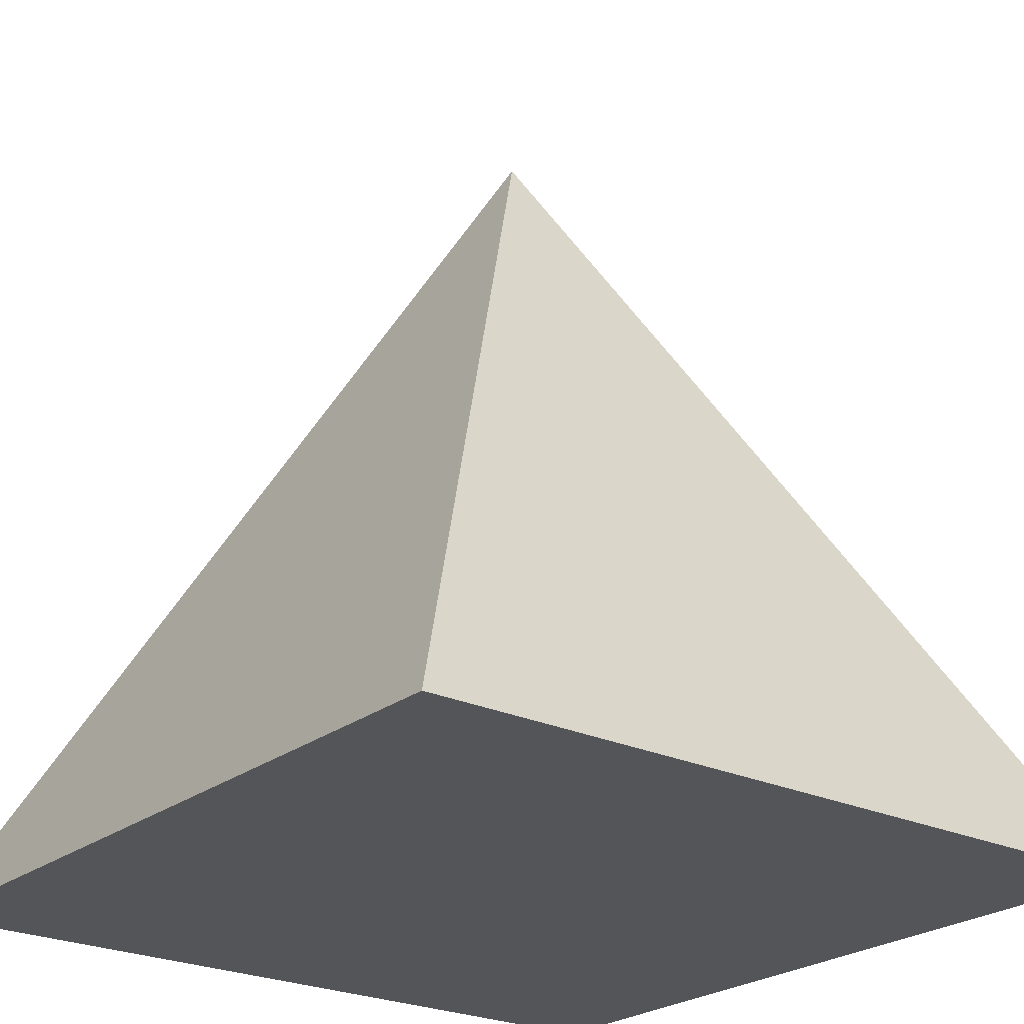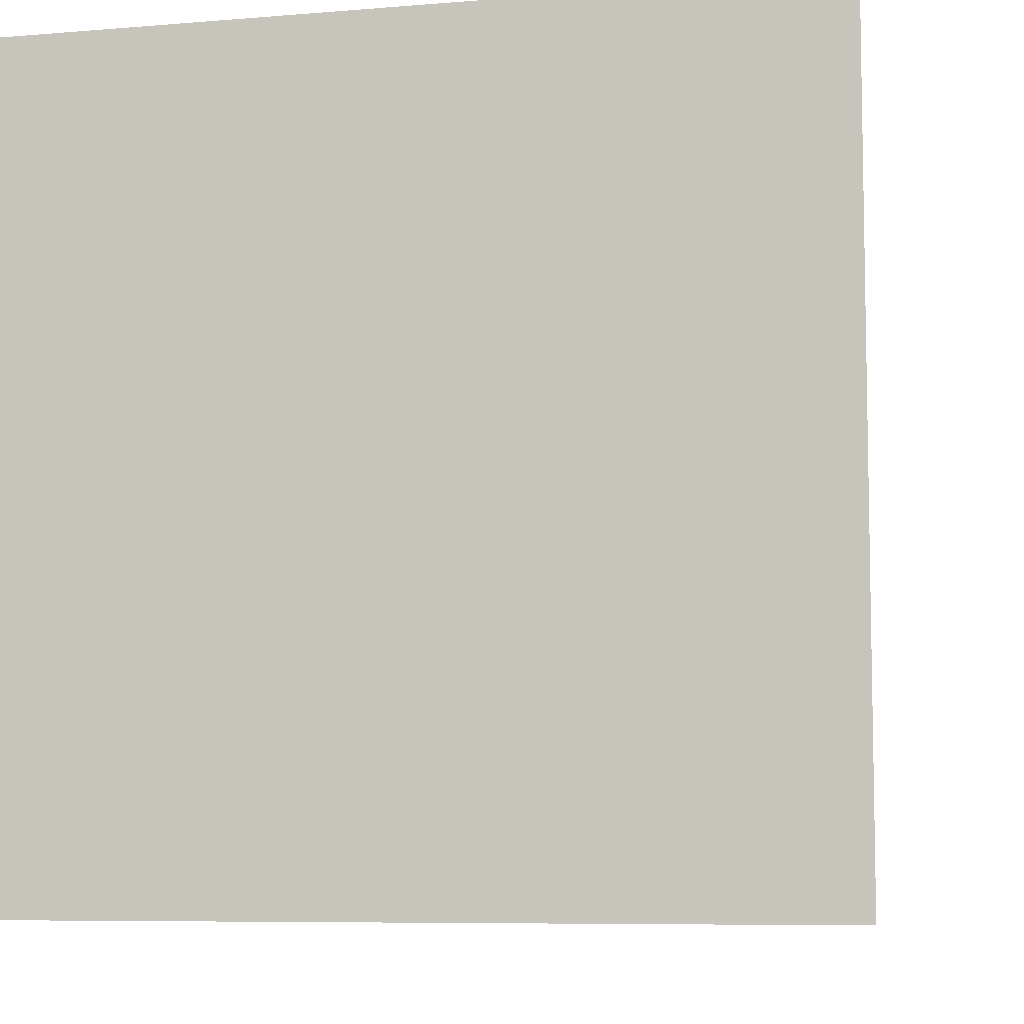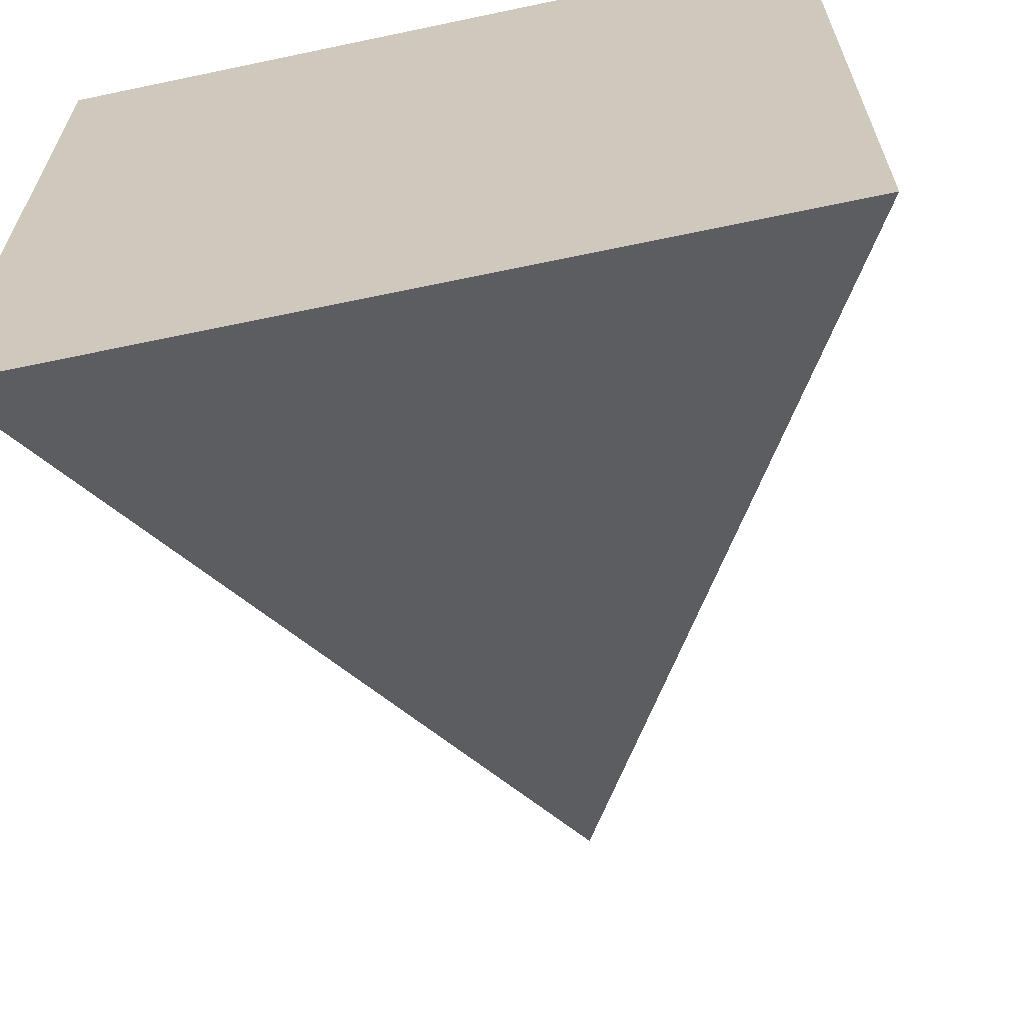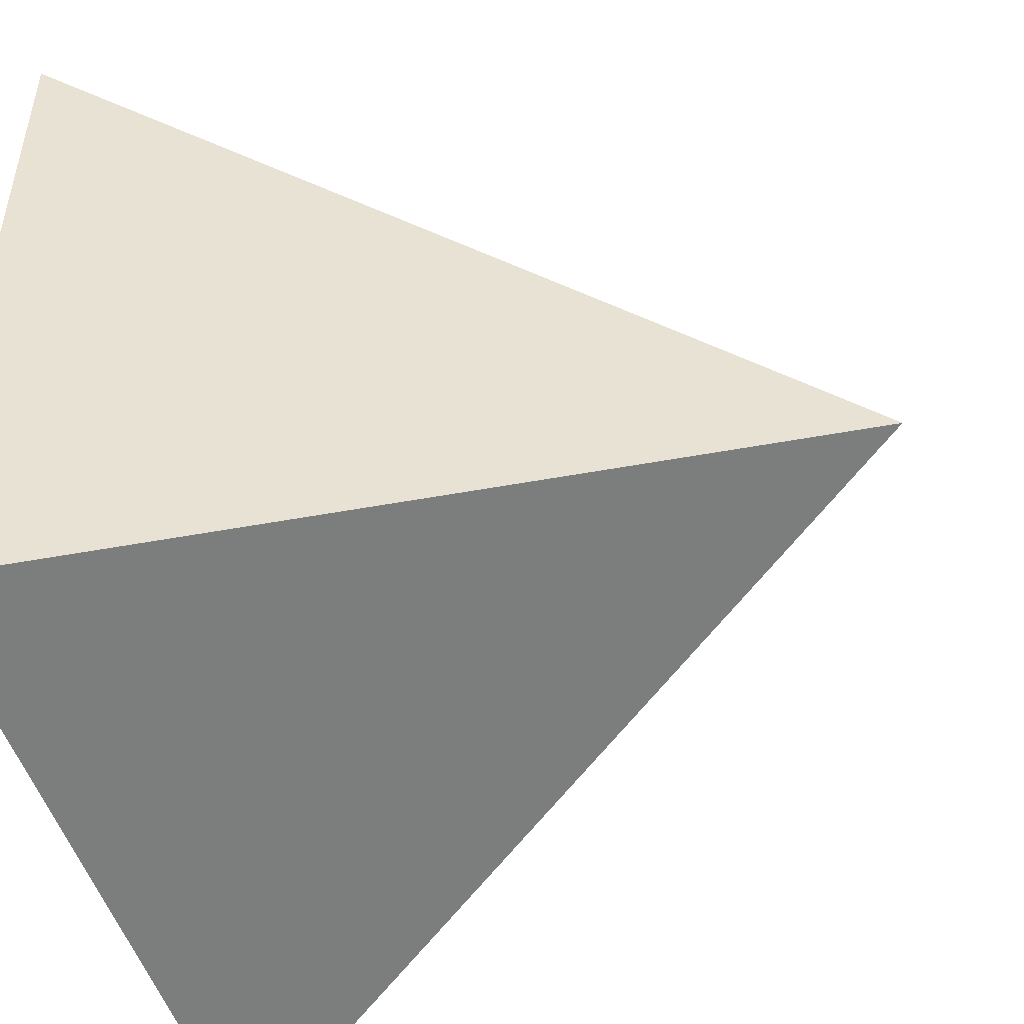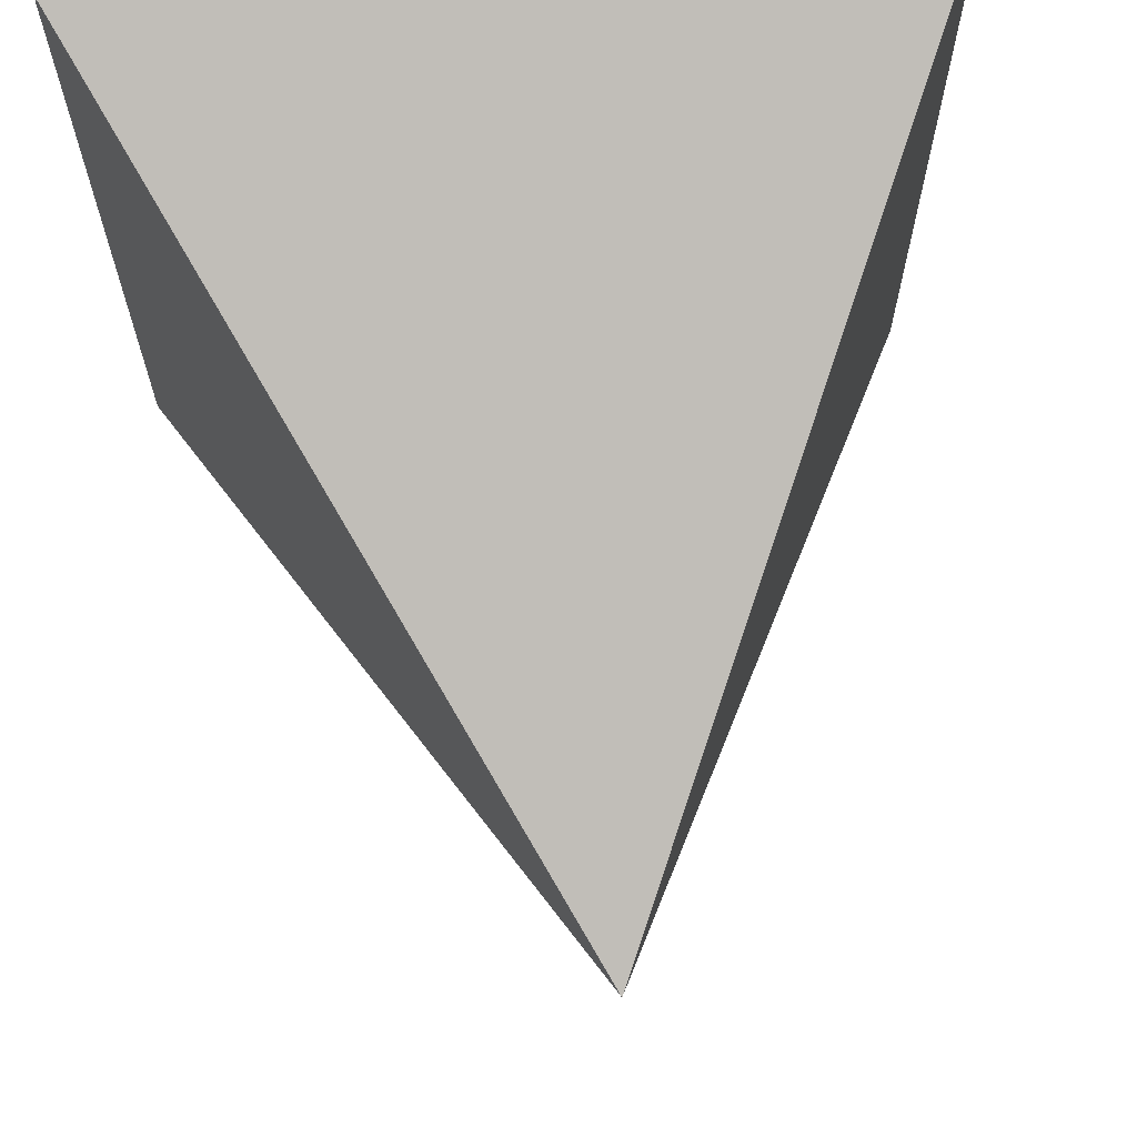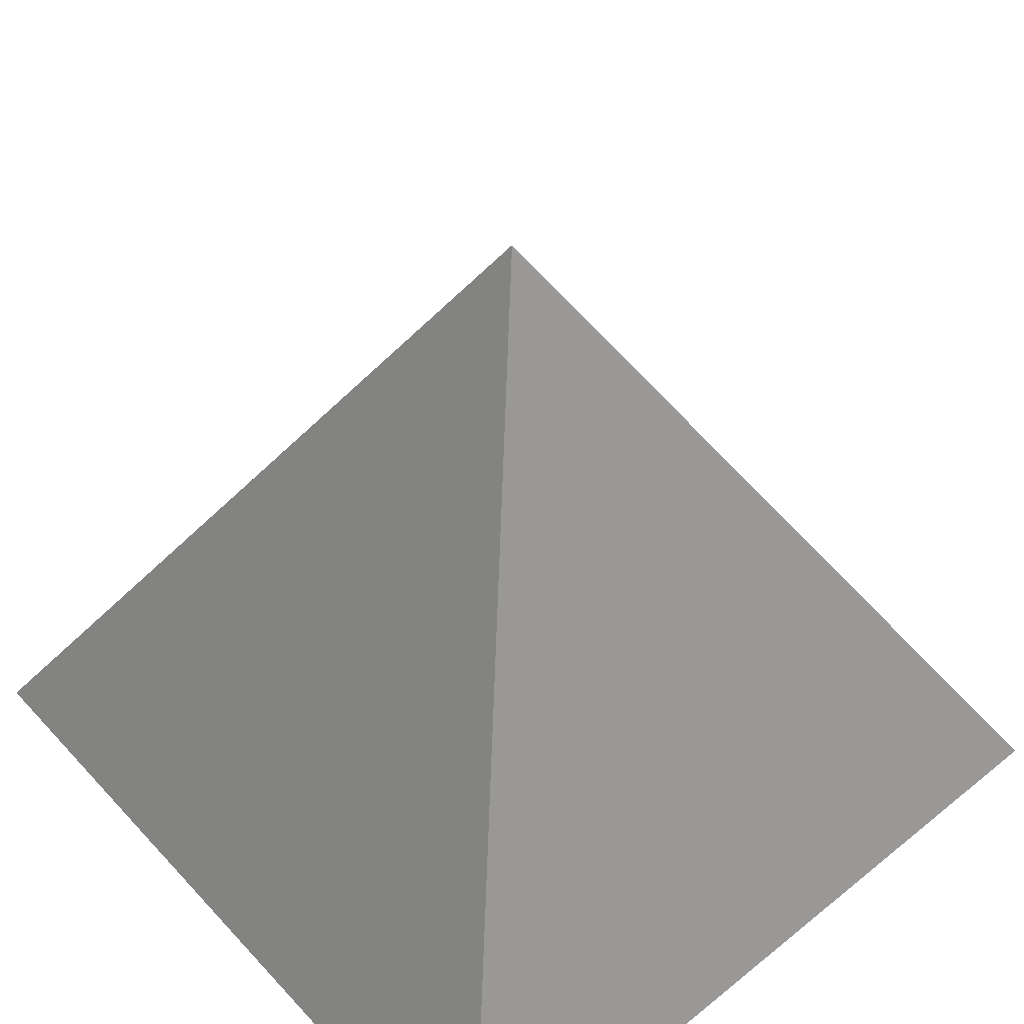
<metadata>
{"format":"obj","ext":"obj","renderer":"f3d","projection":"perspective","resolution":1024,"background":"white","views":[{"elev":-24.2,"azim":-38.1,"up":"+Y"},{"elev":-7.4,"azim":13.6,"up":"+Z"},{"elev":-64.4,"azim":12.0,"up":"+Z"},{"elev":-49.5,"azim":106.7,"up":"+Z"},{"elev":67.9,"azim":173.4,"up":"+Z"},{"elev":53.7,"azim":138.9,"up":"+Y"}]}
</metadata>
<code>
v -100 -100 100
v 100 -100 100
v 100 -100 -100
v -100 -100 -100
v 0 100 0
o Pyramid
f 4 3 2
f 2 1 4
f 2 3 5
f 3 4 5
f 4 1 5
f 1 2 5

</code>
